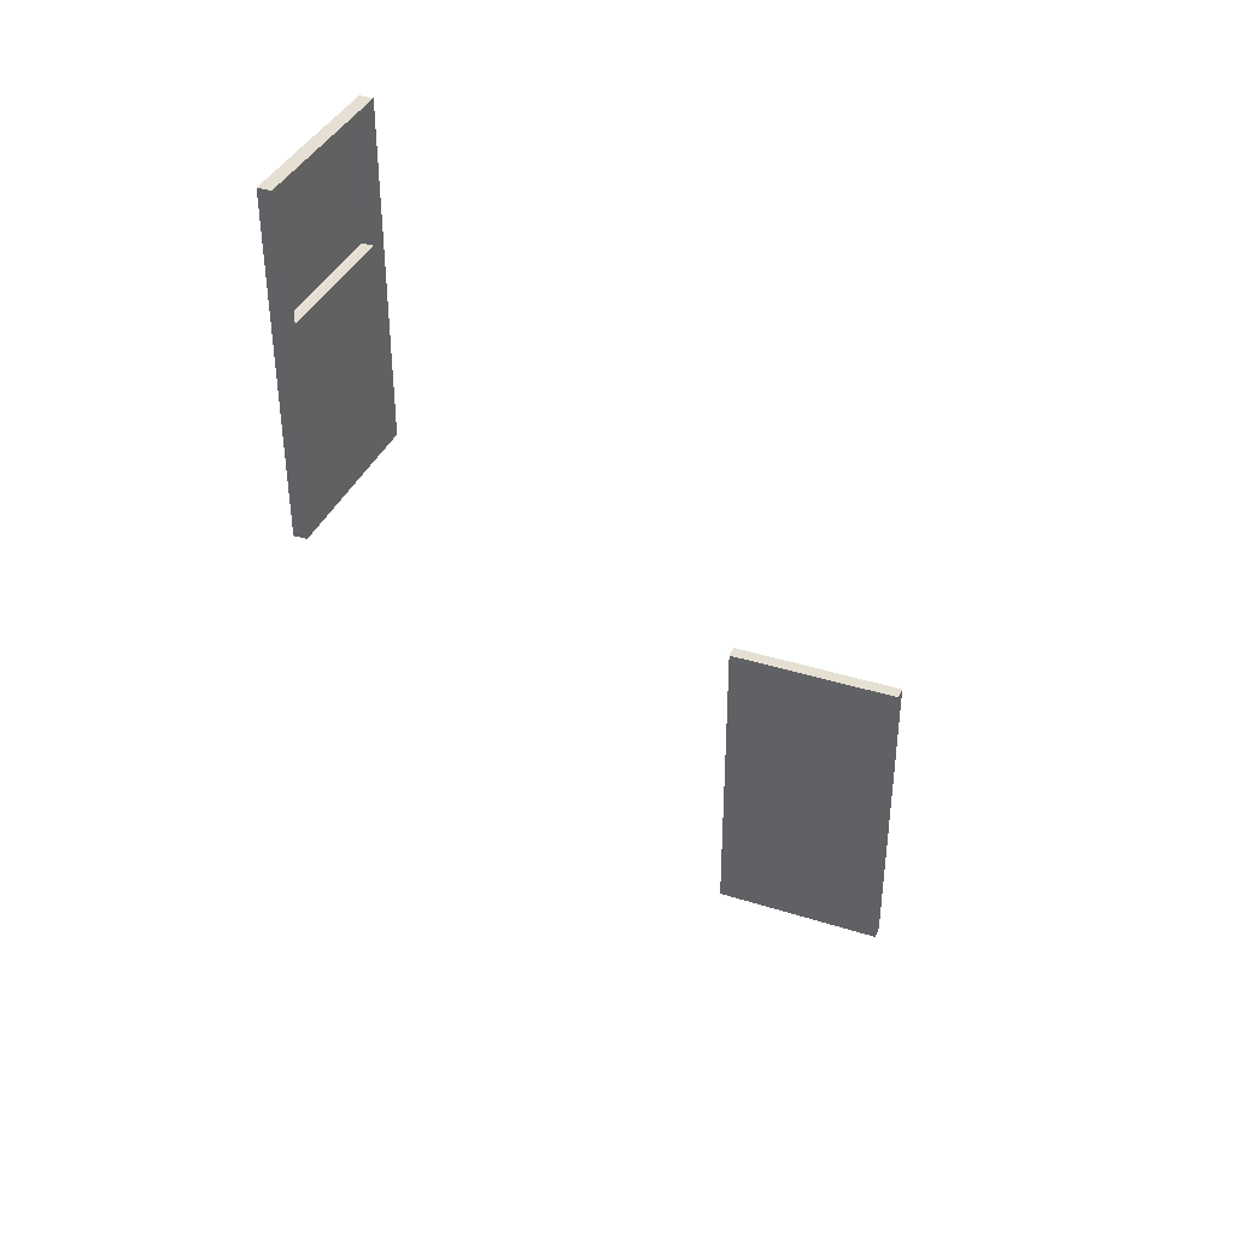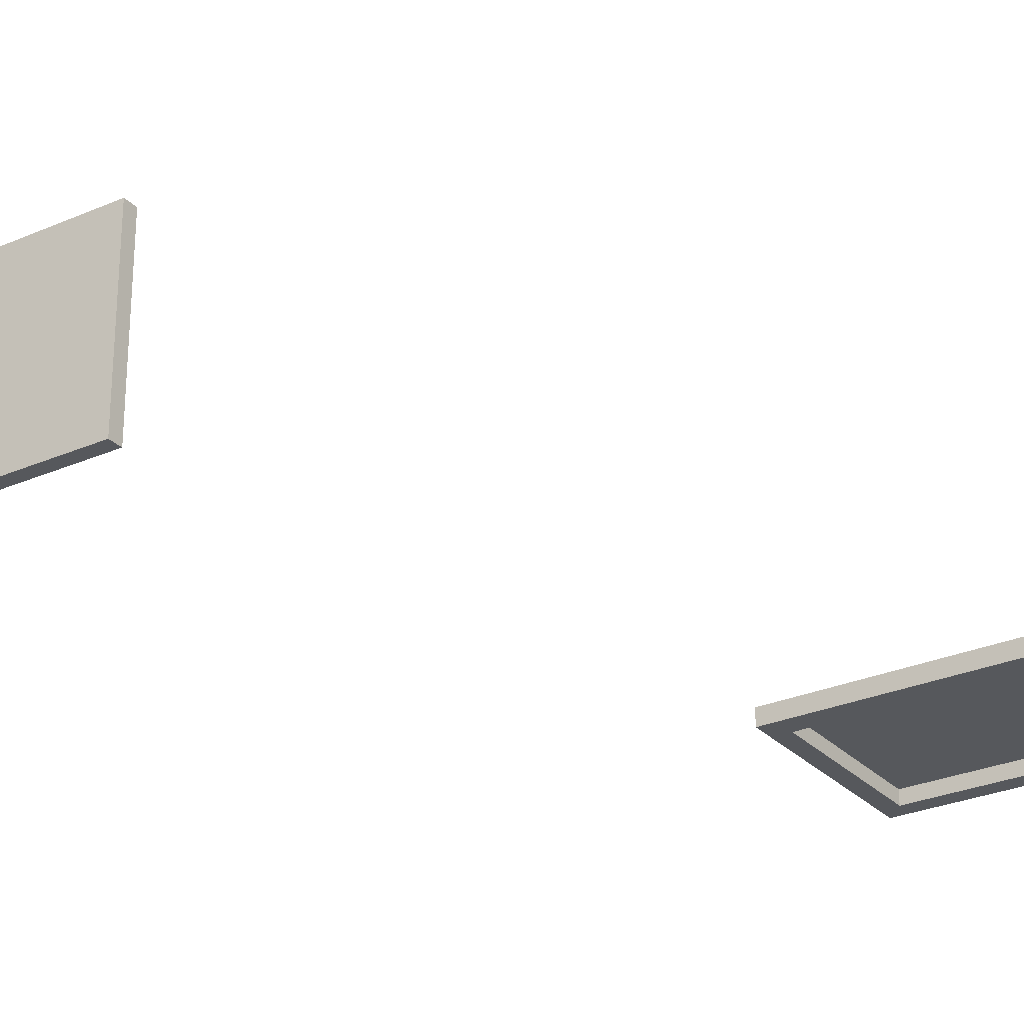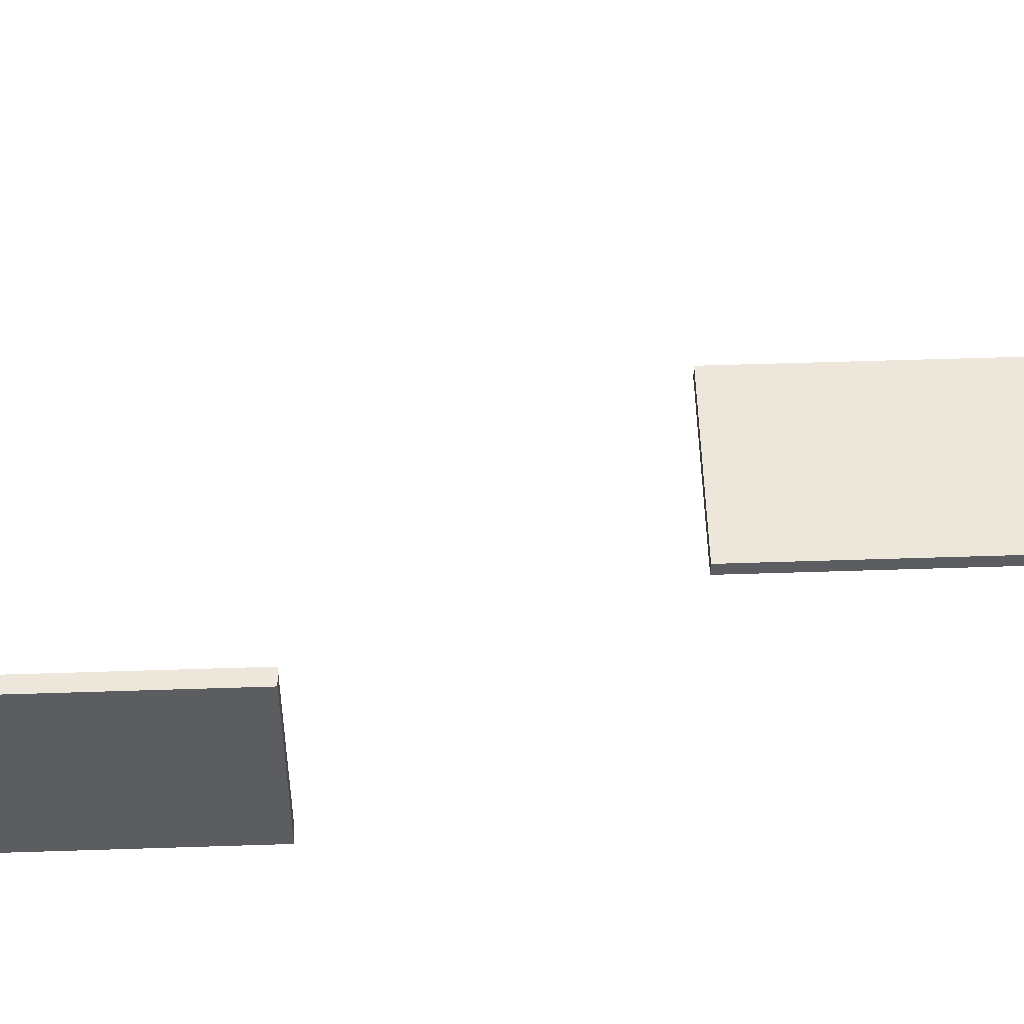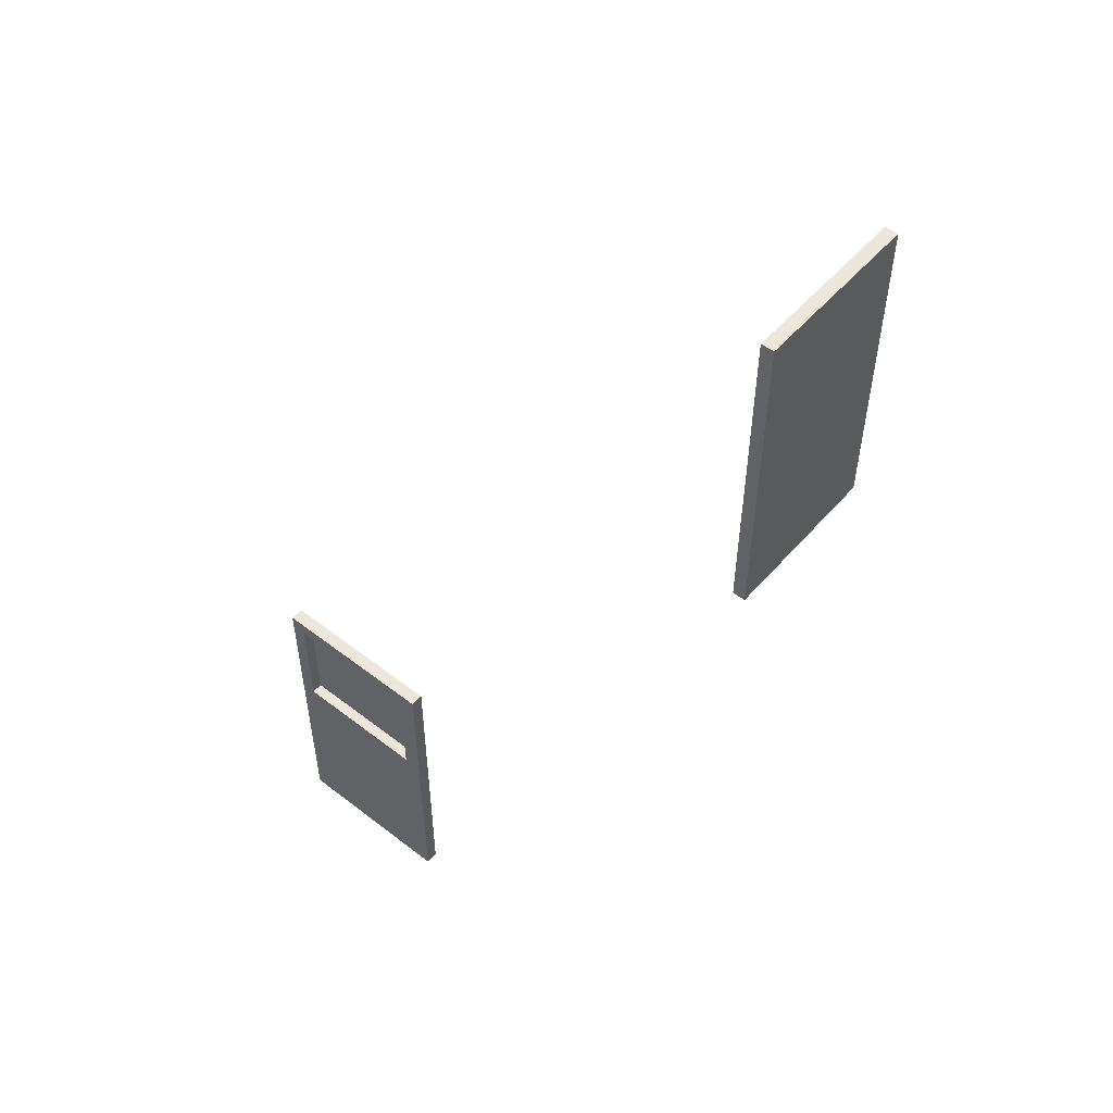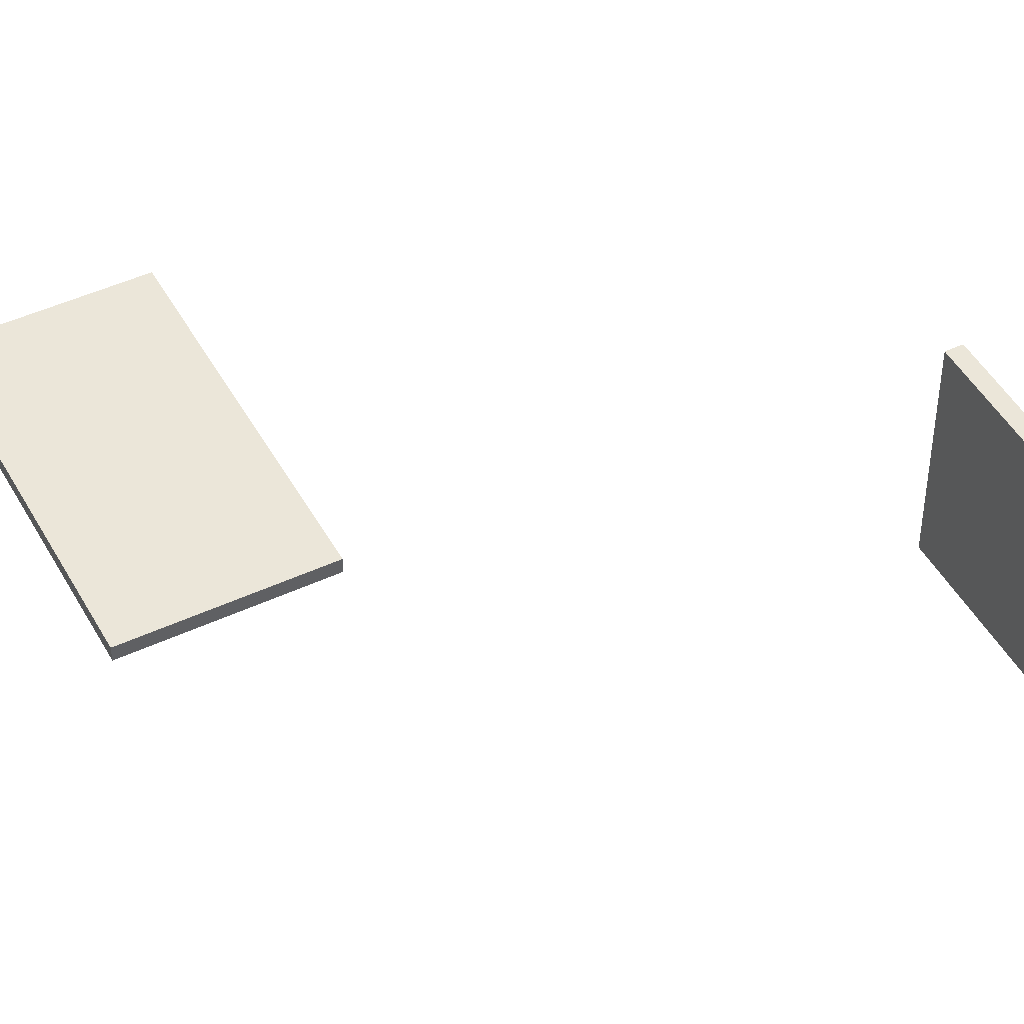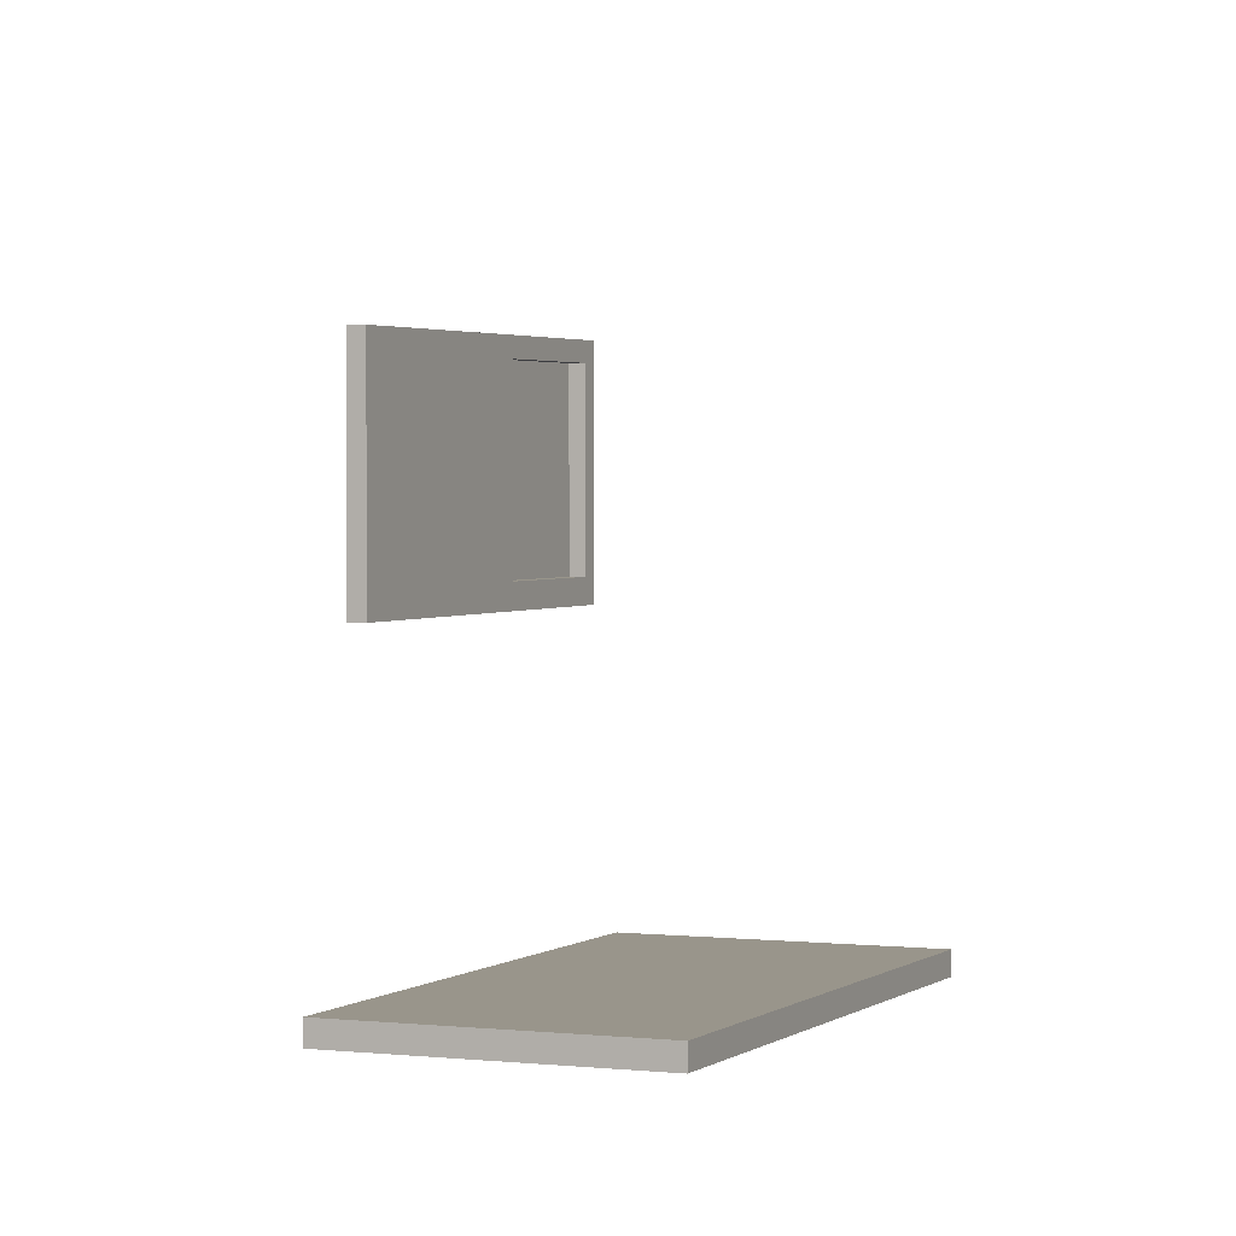
<metadata>
{"format":"obj","ext":"obj","renderer":"f3d","projection":"perspective","resolution":1024,"background":"white","views":[{"elev":38.0,"azim":21.8,"up":"+Y"},{"elev":-27.7,"azim":-56.3,"up":"+Z"},{"elev":54.1,"azim":-92.0,"up":"+Z"},{"elev":52.3,"azim":-140.2,"up":"+Y"},{"elev":46.9,"azim":152.2,"up":"+Z"},{"elev":2.2,"azim":23.4,"up":"+Z"}]}
</metadata>
<code>
o doors
v 1.695 2.689 0.3795
v 1.695 4.047 0.3795
v 1.75 2.689 0.3795
v 1.75 4.047 0.3795
v 1.695 2.689 -0.3362
v 1.695 4.047 -0.3362
v 1.75 2.689 -0.3362
v 1.75 4.047 -0.3362
v 1.75 2.689 0.3174
v 1.75 4.047 0.3174
v 1.695 2.689 0.3174
v 1.695 4.047 0.3174
v 1.75 4.047 -0.259
v 1.695 2.689 -0.259
v 1.75 2.689 -0.259
v 1.695 4.047 -0.259
v 1.695 3.985 0.3795
v 1.75 3.985 0.3795
v 1.75 3.985 -0.3362
v 1.695 3.985 -0.3362
v 1.695 3.985 0.3174
v 1.75 3.985 0.3174
v 1.695 3.985 -0.259
v 1.75 3.985 -0.259
v 1.75 3.525 0.3795
v 1.75 3.525 -0.3362
v 1.695 3.525 -0.3362
v 1.695 3.525 0.3174
v 1.75 3.525 0.3174
v 1.695 3.525 -0.259
v 1.75 3.525 -0.259
v 1.695 3.525 0.3795
v 1.703 3.985 0.3174
v 1.703 3.985 -0.259
v 1.703 3.525 0.3174
v 1.703 3.525 -0.259
v 3.615 0.1873 -0.9058
v 3.615 1.545 -0.9058
v 3.615 0.1873 -0.9602
v 3.615 1.545 -0.9602
v 2.899 0.1873 -0.9058
v 2.899 1.545 -0.9058
v 2.899 0.1873 -0.9602
v 2.899 1.545 -0.9602
v 3.553 0.1873 -0.9602
v 3.553 1.545 -0.9602
v 3.553 0.1873 -0.9058
v 3.553 1.545 -0.9058
v 2.977 1.545 -0.9602
v 2.977 0.1873 -0.9058
v 2.977 0.1873 -0.9602
v 2.977 1.545 -0.9058
v 3.615 1.483 -0.9058
v 3.615 1.483 -0.9602
v 2.899 1.483 -0.9602
v 2.899 1.483 -0.9058
v 3.553 1.483 -0.9058
v 3.553 1.483 -0.9602
v 2.977 1.483 -0.9058
v 2.977 1.483 -0.9602
v 3.615 1.023 -0.9602
v 2.899 1.023 -0.9602
v 2.899 1.023 -0.9058
v 3.553 1.023 -0.9058
v 3.553 1.023 -0.9602
v 2.977 1.023 -0.9058
v 2.977 1.023 -0.9602
v 3.615 1.023 -0.9058
v 3.553 1.483 -0.9133
v 2.977 1.483 -0.9133
v 3.553 1.023 -0.9133
v 2.977 1.023 -0.9133
f 17 18 4 2
f 24 19 8 13
f 19 20 6 8
f 21 17 2 12
f 15 14 5 7
f 10 12 2 4
f 13 16 12 10
f 3 1 11 9
f 23 21 12 16
f 18 22 10 4
f 20 23 16 6
f 8 6 16 13
f 9 11 14 15
f 22 24 13 10
f 24 34 36 31
f 27 30 23 20
f 25 29 22 18
f 30 28 21 23
f 28 32 17 21
f 26 27 20 19
f 31 26 19 24
f 32 25 18 17
f 1 3 25 32
f 15 7 26 31
f 7 5 27 26
f 11 1 32 28
f 14 11 28 30
f 3 9 29 25
f 5 14 30 27
f 9 15 31 29
f 35 36 34 33
f 29 35 33 22
f 31 36 35 29
f 22 33 34 24
f 53 54 40 38
f 60 55 44 49
f 55 56 42 44
f 57 53 38 48
f 51 50 41 43
f 46 48 38 40
f 49 52 48 46
f 39 37 47 45
f 59 57 48 52
f 54 58 46 40
f 56 59 52 42
f 44 42 52 49
f 45 47 50 51
f 58 60 49 46
f 60 70 72 67
f 63 66 59 56
f 61 65 58 54
f 66 64 57 59
f 64 68 53 57
f 62 63 56 55
f 67 62 55 60
f 68 61 54 53
f 37 39 61 68
f 51 43 62 67
f 43 41 63 62
f 47 37 68 64
f 50 47 64 66
f 39 45 65 61
f 41 50 66 63
f 45 51 67 65
f 71 72 70 69
f 65 71 69 58
f 67 72 71 65
f 58 69 70 60

</code>
